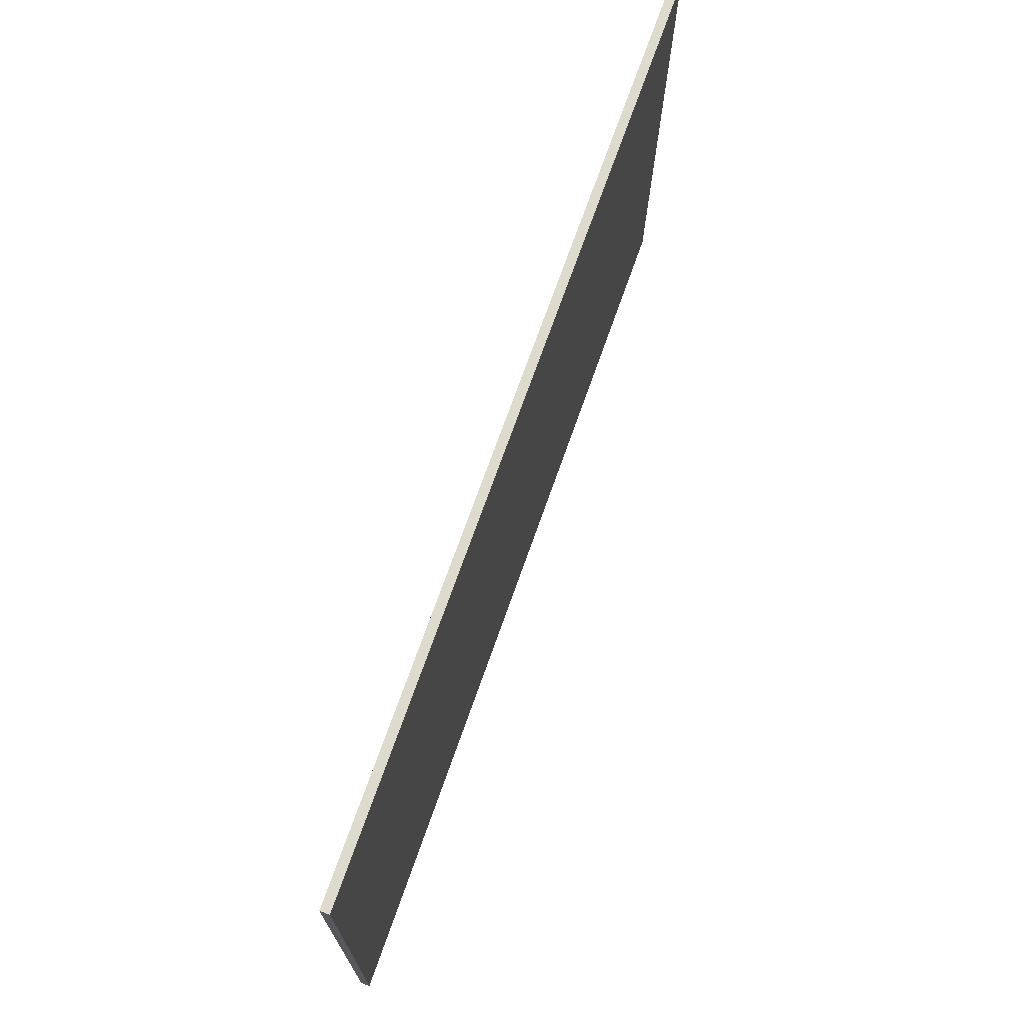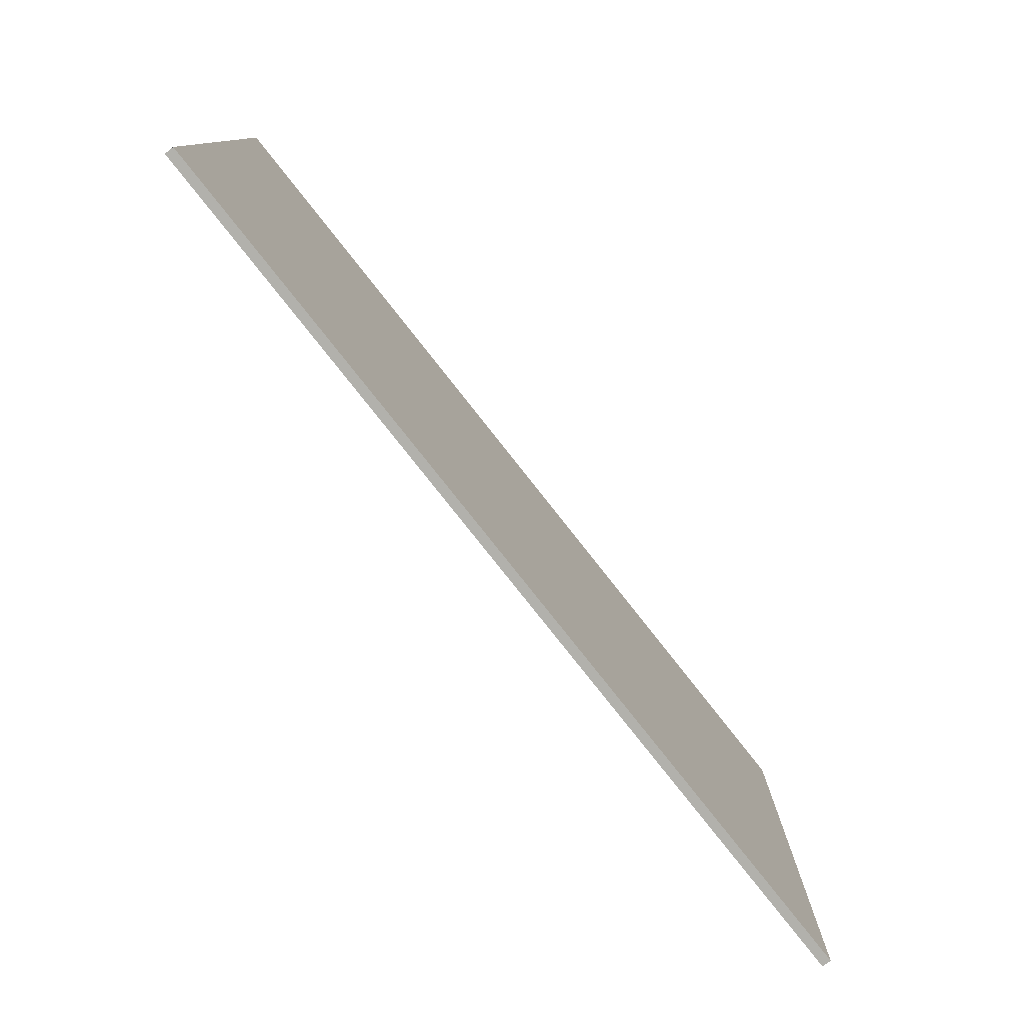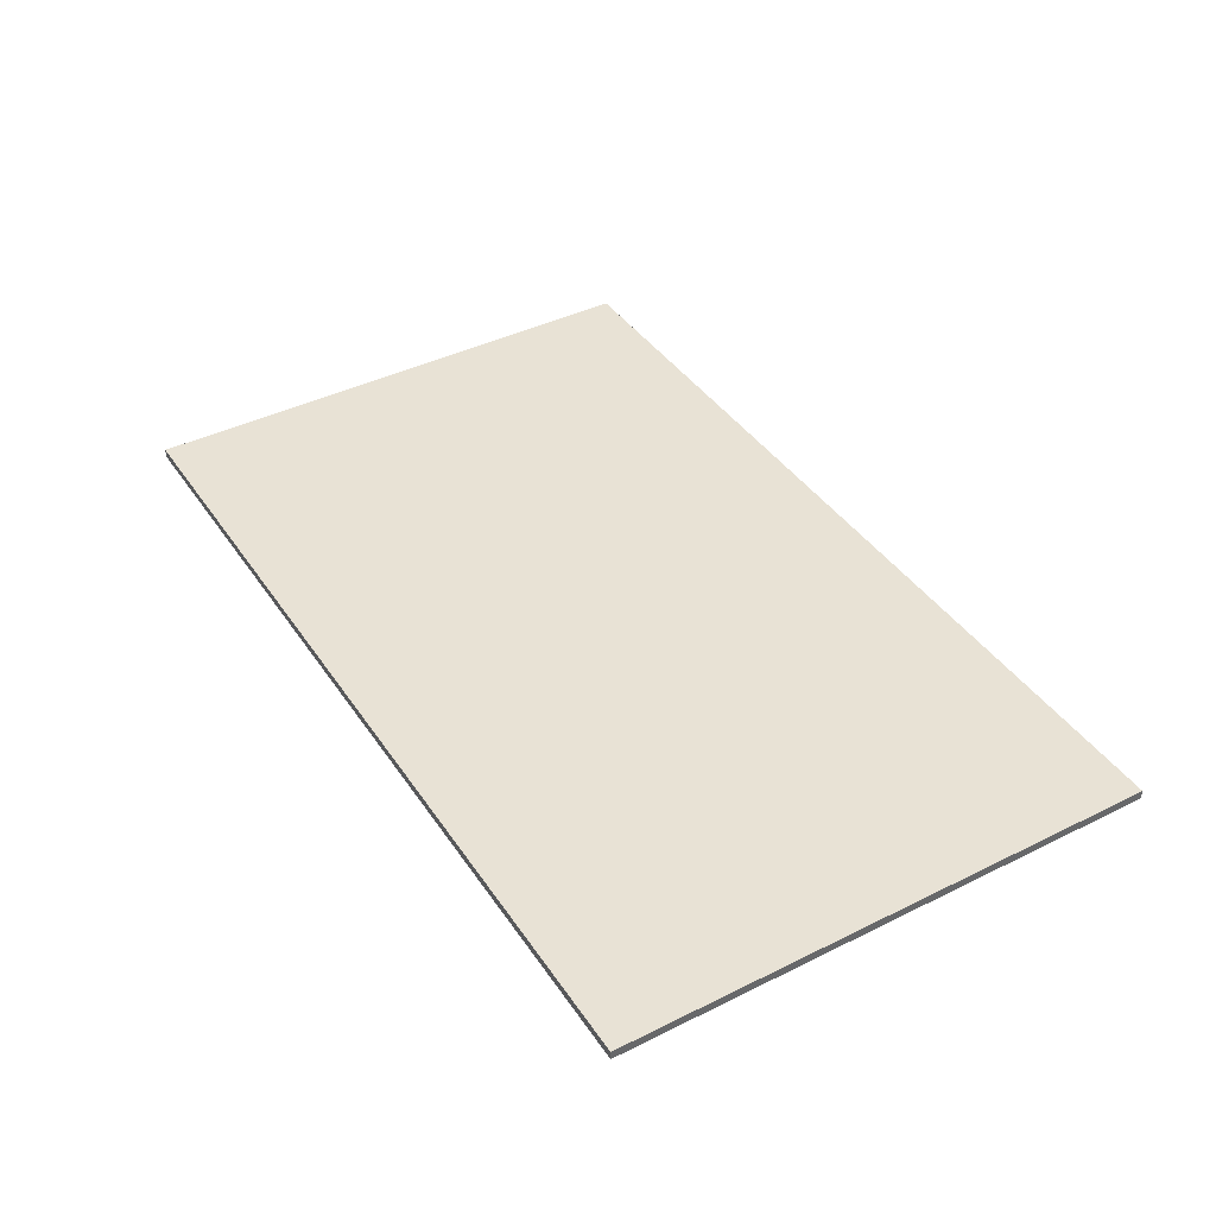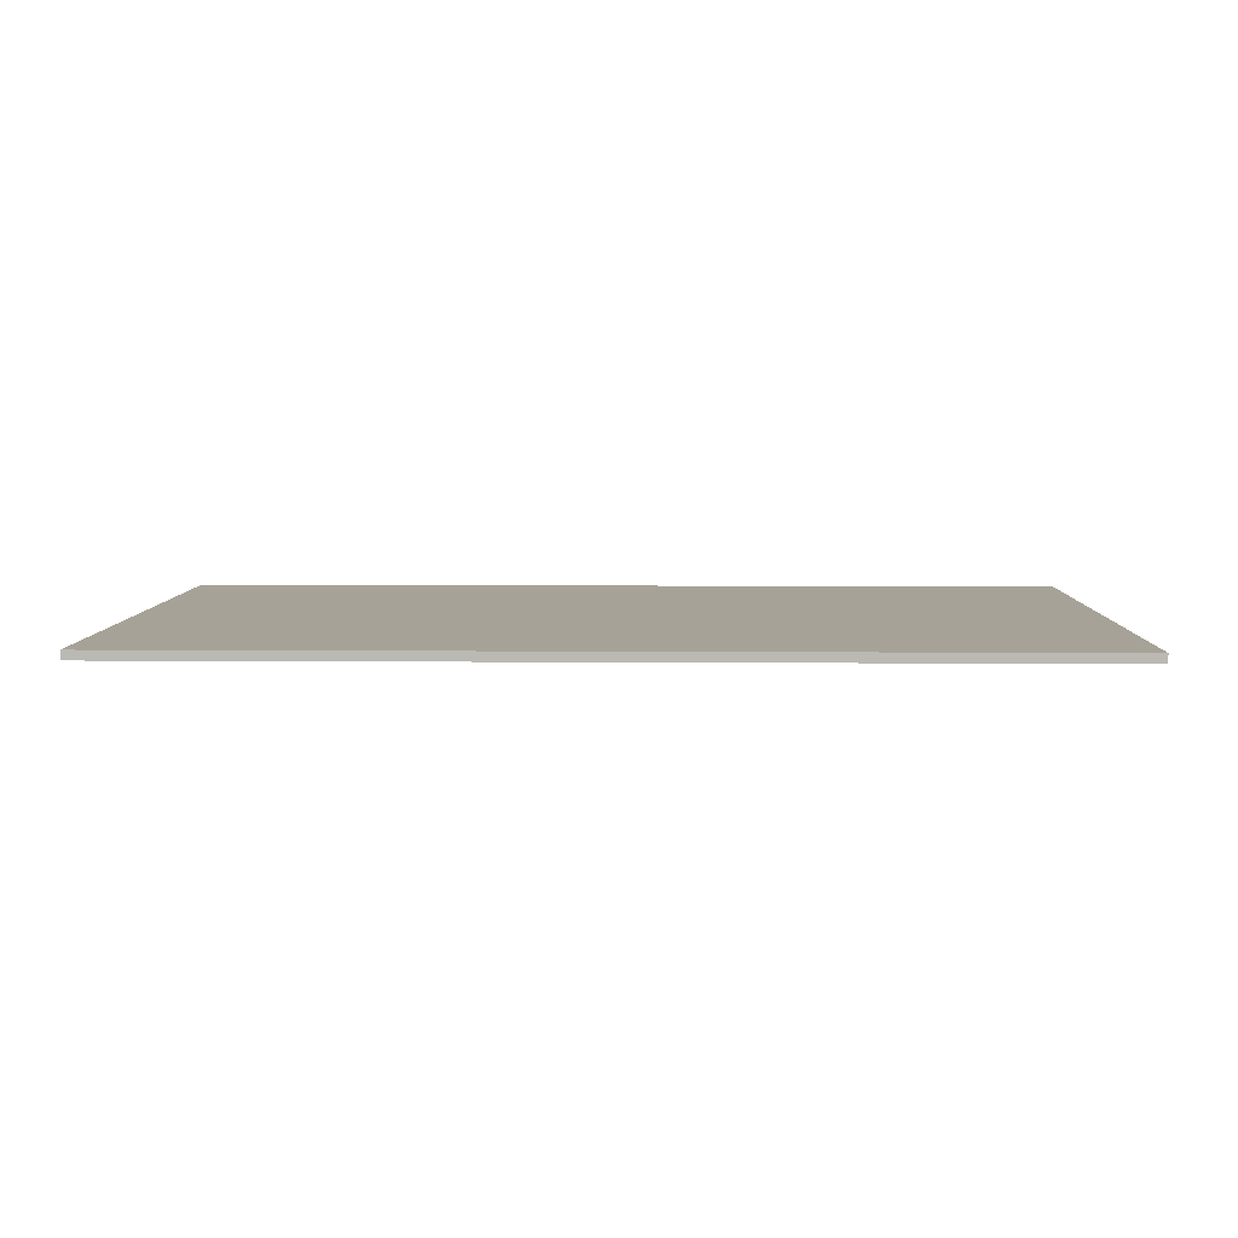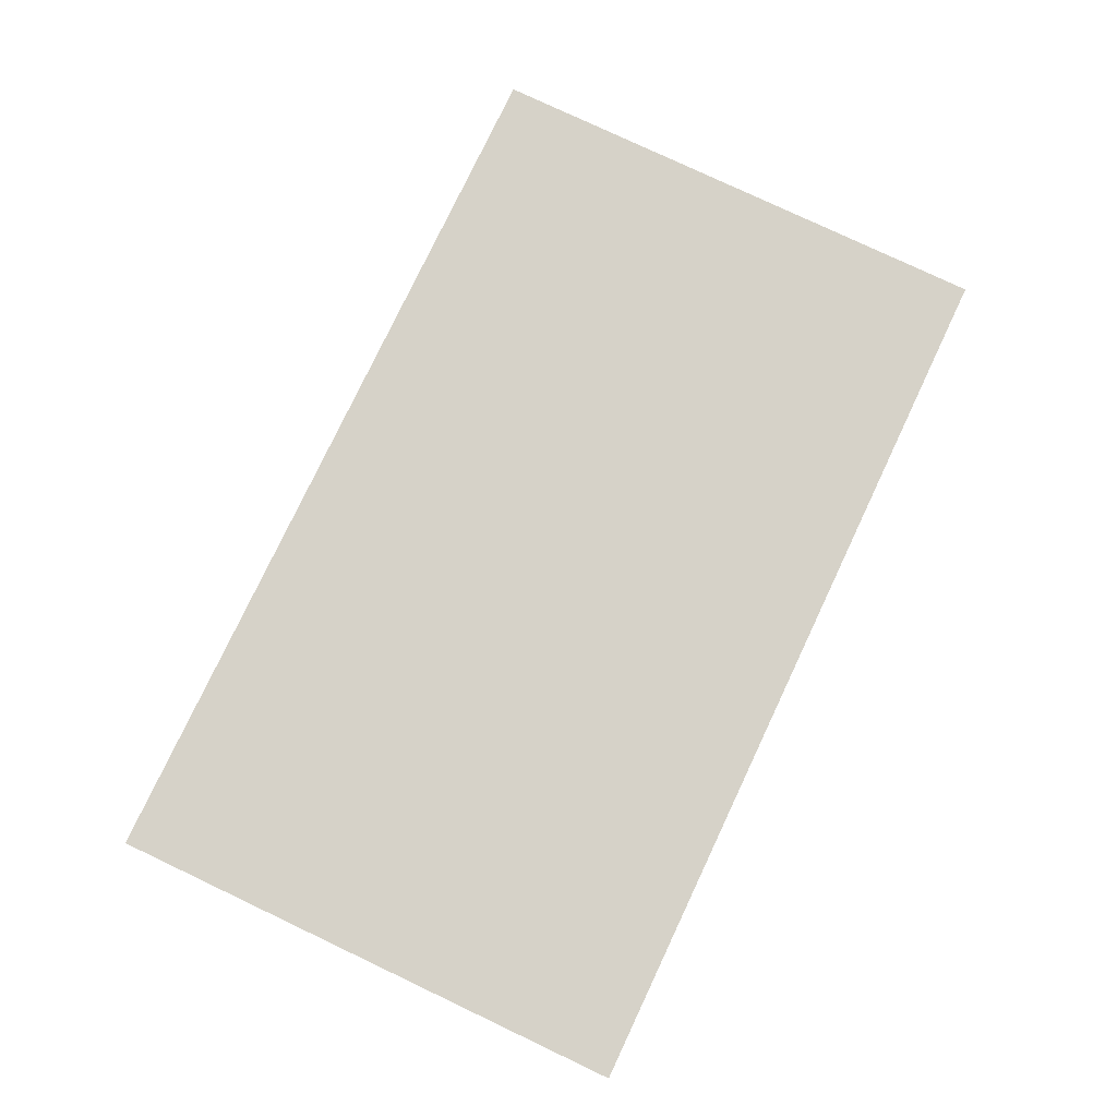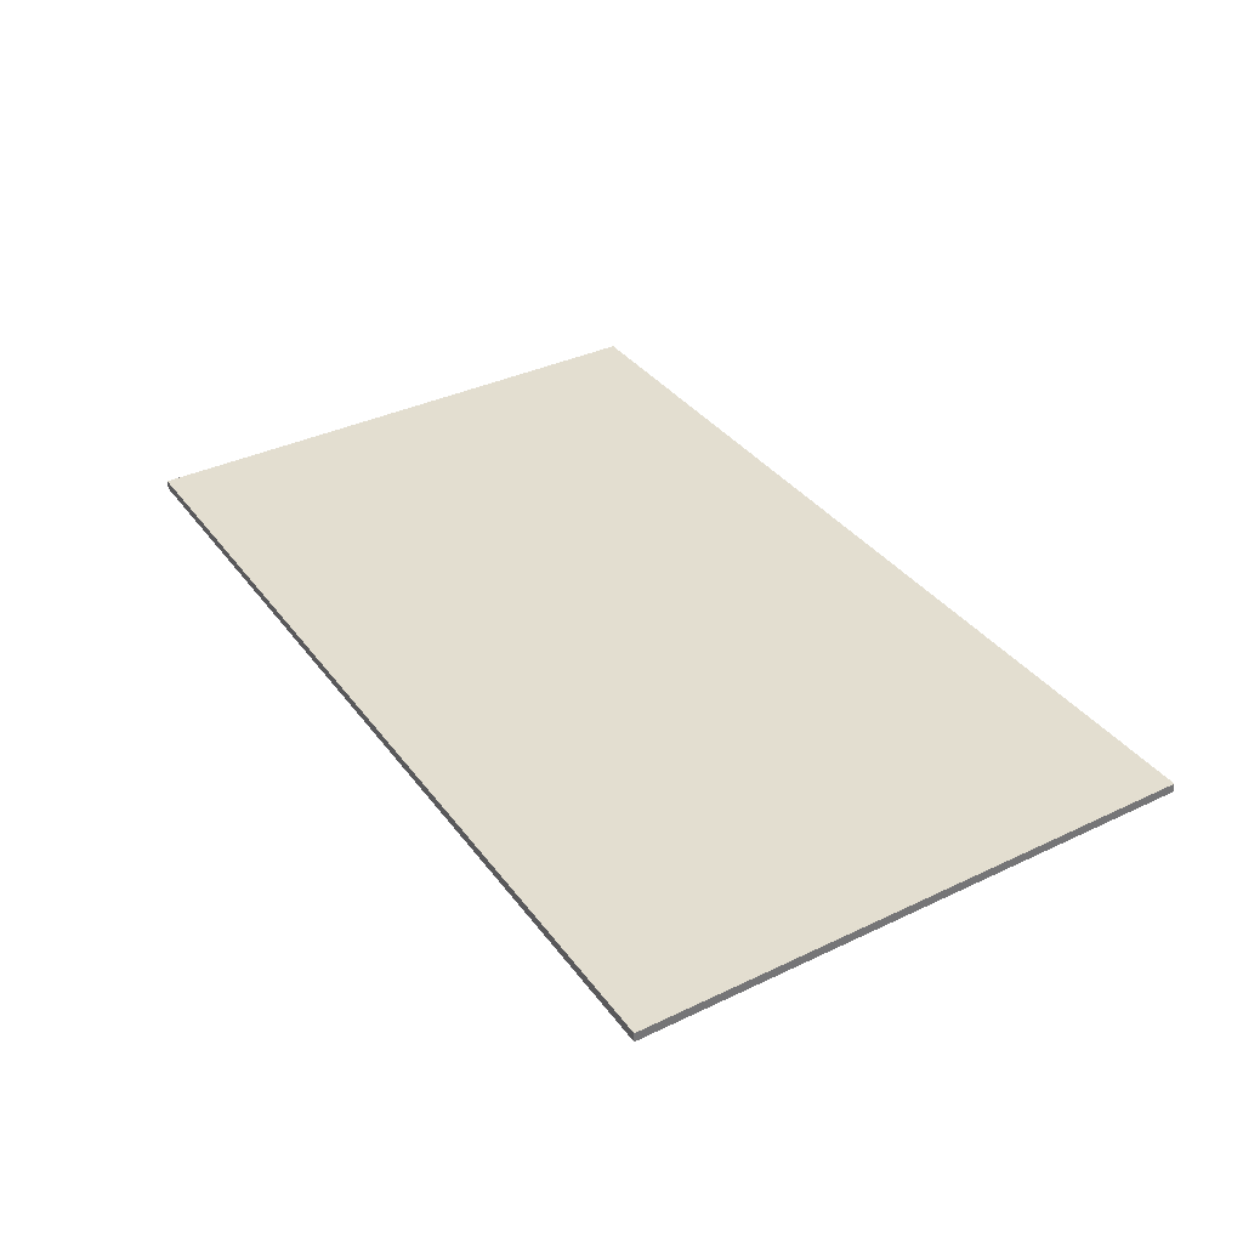
<metadata>
{"format":"obj","ext":"obj","renderer":"f3d","projection":"perspective","resolution":1024,"background":"white","views":[{"elev":71.1,"azim":109.4,"up":"+Y"},{"elev":-79.2,"azim":128.3,"up":"+Y"},{"elev":40.7,"azim":-120.9,"up":"+Z"},{"elev":6.2,"azim":-178.6,"up":"+Z"},{"elev":77.9,"azim":115.3,"up":"+Z"},{"elev":35.6,"azim":-121.7,"up":"+Z"}]}
</metadata>
<code>
g default
v -6.042 10.22 11.45
v 11.35 10.22 11.45
v -6.042 10.22 11.28
v 11.35 10.22 11.28
v -6.042 -0.09912 11.36
v 11.35 -0.09912 11.36
v -6.042 -0.09785 11.53
v 11.35 -0.09785 11.53
g pCube5
f 1 2 4 3
f 3 4 6 5
f 5 6 8 7
f 7 8 2 1
f 2 8 6 4
f 7 1 3 5

</code>
